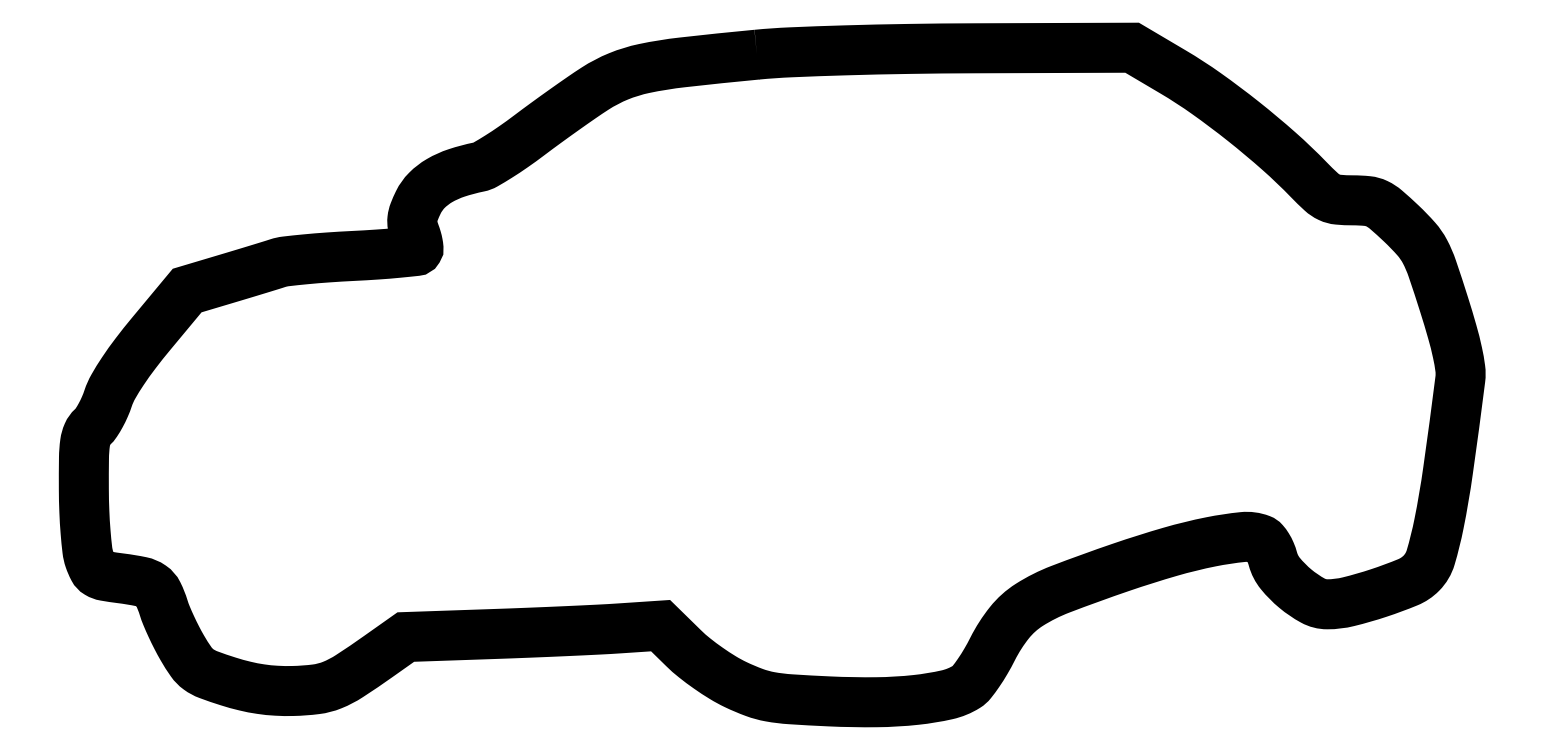
<metadata>
{"format":"dxf","ext":"dxf","renderer":"ezdxf+matplotlib","layout":"modelspace","background":"white","min_lineweight":24,"dpi":150}
</metadata>
<code>
0
SECTION
2
ENTITIES
0
POLYLINE
8
0
66
1
70
1
0
VERTEX
8
0
10
150
20
144.5
42
0.003882
0
VERTEX
8
0
10
133.4
20
142.7
42
0.02394
0
VERTEX
8
0
10
124.9
20
141.4
42
0.04524
0
VERTEX
8
0
10
119.2
20
139.6
42
0.04657
0
VERTEX
8
0
10
114
20
136.9
42
0.007697
0
VERTEX
8
0
10
111
20
134.9
42
0.003191
0
VERTEX
8
0
10
107.1
20
132.2
42
0.003156
0
VERTEX
8
0
10
103
20
129.2
42
0.004067
0
VERTEX
8
0
10
99.27
20
126.5
42
-0.009525
0
VERTEX
8
0
10
95.77
20
123.9
42
-0.01174
0
VERTEX
8
0
10
92.41
20
121.7
42
-0.01021
0
VERTEX
8
0
10
89.52
20
120
42
-0.07995
0
VERTEX
8
0
10
88.06
20
119.4
42
0.02899
0
VERTEX
8
0
10
83.11
20
118.1
42
0.05257
0
VERTEX
8
0
10
79.29
20
116.4
42
0.06472
0
VERTEX
8
0
10
76.49
20
114.2
42
0.08258
0
VERTEX
8
0
10
74.59
20
111.6
42
0.02131
0
VERTEX
8
0
10
73.64
20
109.4
42
0.06437
0
VERTEX
8
0
10
73.26
20
107.9
42
0.07737
0
VERTEX
8
0
10
73.32
20
106.4
42
0.04129
0
VERTEX
8
0
10
73.81
20
104.7
42
-0.019
0
VERTEX
8
0
10
74.21
20
103.5
42
-0.02482
0
VERTEX
8
0
10
74.48
20
102.4
42
-0.0238
0
VERTEX
8
0
10
74.61
20
101.4
42
-0.1624
0
VERTEX
8
0
10
74.5
20
101
42
-0.2317
0
VERTEX
8
0
10
74.03
20
100.7
42
-0.002485
0
VERTEX
8
0
10
70.08
20
100.3
42
-0.007191
0
VERTEX
8
0
10
65.46
20
99.92
42
-0.004539
0
VERTEX
8
0
10
60.06
20
99.61
42
0.005043
0
VERTEX
8
0
10
54.49
20
99.28
42
0.006368
0
VERTEX
8
0
10
49.35
20
98.85
42
0.005138
0
VERTEX
8
0
10
45.06
20
98.4
42
0.05011
0
VERTEX
8
0
10
43.28
20
98.01
42
-0.004159
0
VERTEX
8
0
10
41.69
20
97.5
42
-0.000773
0
VERTEX
8
0
10
38.76
20
96.6
42
-0.000828
0
VERTEX
8
0
10
35.33
20
95.56
42
-0.000756
0
VERTEX
8
0
10
31.79
20
94.5
42
0
0
VERTEX
8
0
10
23.07
20
91.9
42
0
0
VERTEX
8
0
10
15.05
20
82.26
42
0.01057
0
VERTEX
8
0
10
11.58
20
77.9
42
0.01559
0
VERTEX
8
0
10
8.743
20
73.92
42
0.01761
0
VERTEX
8
0
10
6.623
20
70.5
42
0.04953
0
VERTEX
8
0
10
5.475
20
67.92
42
-0.02319
0
VERTEX
8
0
10
4.735
20
66
42
-0.02124
0
VERTEX
8
0
10
3.8
20
64.09
42
-0.02178
0
VERTEX
8
0
10
2.818
20
62.46
42
-0.06253
0
VERTEX
8
0
10
1.959
20
61.46
42
0.106
0
VERTEX
8
0
10
0.9017
20
59.99
42
0.06926
0
VERTEX
8
0
10
0.3339
20
57.98
42
0.03099
0
VERTEX
8
0
10
0.08355
20
54.62
42
0.004263
0
VERTEX
8
0
10
0.05644
20
47.6
42
0.008836
0
VERTEX
8
0
10
0.1656
20
42.71
42
0.009999
0
VERTEX
8
0
10
0.4469
20
38.03
42
0.009307
0
VERTEX
8
0
10
0.8388
20
34.06
42
0.05298
0
VERTEX
8
0
10
1.306
20
32
42
0.03857
0
VERTEX
8
0
10
2.194
20
29.94
42
0.1379
0
VERTEX
8
0
10
3.172
20
28.9
42
0.09211
0
VERTEX
8
0
10
4.766
20
28.31
42
0.01195
0
VERTEX
8
0
10
8.373
20
27.77
42
-0.01979
0
VERTEX
8
0
10
12.83
20
27.04
42
-0.1003
0
VERTEX
8
0
10
15.14
20
26.05
42
-0.1277
0
VERTEX
8
0
10
16.59
20
24.37
42
-0.04057
0
VERTEX
8
0
10
17.83
20
21.26
42
0.02421
0
VERTEX
8
0
10
18.48
20
19.46
42
0.009983
0
VERTEX
8
0
10
19.53
20
17.08
42
0.00985
0
VERTEX
8
0
10
20.75
20
14.56
42
0.01249
0
VERTEX
8
0
10
21.99
20
12.29
42
0.02176
0
VERTEX
8
0
10
23.98
20
9.159
42
0.08263
0
VERTEX
8
0
10
25.6
20
7.507
42
0.06915
0
VERTEX
8
0
10
27.81
20
6.322
42
0.01238
0
VERTEX
8
0
10
32.25
20
4.804
42
0.01752
0
VERTEX
8
0
10
35.97
20
3.773
42
0.02219
0
VERTEX
8
0
10
39.48
20
3.097
42
0.02264
0
VERTEX
8
0
10
42.97
20
2.744
42
0.01961
0
VERTEX
8
0
10
46.65
20
2.683
42
0.02546
0
VERTEX
8
0
10
51.79
20
3.063
42
0.06493
0
VERTEX
8
0
10
55.4
20
4.001
42
0.04843
0
VERTEX
8
0
10
59.22
20
5.993
42
0.009456
0
VERTEX
8
0
10
65.64
20
10.36
42
0
0
VERTEX
8
0
10
71.79
20
14.7
42
0
0
VERTEX
8
0
10
91.14
20
15.37
42
0.001324
0
VERTEX
8
0
10
99.22
20
15.67
42
0.00124
0
VERTEX
8
0
10
107.5
20
16.02
42
0.001234
0
VERTEX
8
0
10
114.8
20
16.36
42
0.004258
0
VERTEX
8
0
10
119.5
20
16.64
42
0
0
VERTEX
8
0
10
128.6
20
17.24
42
0
0
VERTEX
8
0
10
133.7
20
12.22
42
0.02572
0
VERTEX
8
0
10
136.1
20
10.07
42
0.01543
0
VERTEX
8
0
10
139.2
20
7.76
42
0.01543
0
VERTEX
8
0
10
142.4
20
5.649
42
0.02583
0
VERTEX
8
0
10
145.3
20
4.104
42
0.02304
0
VERTEX
8
0
10
149.5
20
2.343
42
0.04405
0
VERTEX
8
0
10
153
20
1.39
42
0.02816
0
VERTEX
8
0
10
157.5
20
0.8406
42
0.00476
0
VERTEX
8
0
10
166.2
20
0.3622
42
0.01409
0
VERTEX
8
0
10
176.7
20
0.181
42
0.02395
0
VERTEX
8
0
10
185.5
20
0.6977
42
0.02832
0
VERTEX
8
0
10
192.4
20
1.832
42
0.08512
0
VERTEX
8
0
10
196.7
20
3.636
42
0.08529
0
VERTEX
8
0
10
197.8
20
4.608
42
0.01736
0
VERTEX
8
0
10
199.4
20
6.693
42
0.01783
0
VERTEX
8
0
10
201
20
9.275
42
0.01589
0
VERTEX
8
0
10
202.5
20
12.07
42
-0.05197
0
VERTEX
8
0
10
206.3
20
17.91
42
-0.08297
0
VERTEX
8
0
10
210.7
20
21.87
42
-0.0501
0
VERTEX
8
0
10
217.6
20
25.35
42
-0.009035
0
VERTEX
8
0
10
231.2
20
30.26
42
-0.01175
0
VERTEX
8
0
10
242.1
20
33.7
42
-0.02133
0
VERTEX
8
0
10
251.2
20
35.92
42
-0.02379
0
VERTEX
8
0
10
258.3
20
36.98
42
-0.1175
0
VERTEX
8
0
10
262.3
20
36.45
42
-0.1219
0
VERTEX
8
0
10
263
20
35.94
42
-0.04097
0
VERTEX
8
0
10
263.8
20
34.89
42
-0.0379
0
VERTEX
8
0
10
264.5
20
33.55
42
-0.03521
0
VERTEX
8
0
10
265
20
32.07
42
0.106
0
VERTEX
8
0
10
266.6
20
28.85
42
0.04792
0
VERTEX
8
0
10
270
20
25.46
42
0.04794
0
VERTEX
8
0
10
273.9
20
22.83
42
0.1262
0
VERTEX
8
0
10
277.1
20
22
42
0.06032
0
VERTEX
8
0
10
281.8
20
22.57
42
0.01955
0
VERTEX
8
0
10
288.6
20
24.51
42
0.01749
0
VERTEX
8
0
10
295
20
26.91
42
0.1006
0
VERTEX
8
0
10
298.1
20
28.93
42
0.1242
0
VERTEX
8
0
10
300.1
20
32.44
42
0.02213
0
VERTEX
8
0
10
302
20
39.9
42
0.01458
0
VERTEX
8
0
10
304
20
51.75
42
0.003229
0
VERTEX
8
0
10
306.7
20
72.16
42
0.06525
0
VERTEX
8
0
10
306.7
20
74.53
42
0.0201
0
VERTEX
8
0
10
306.1
20
78.05
42
0.01583
0
VERTEX
8
0
10
304.9
20
82.69
42
0.006971
0
VERTEX
8
0
10
303.1
20
88.74
42
0.005569
0
VERTEX
8
0
10
300.5
20
96.81
42
0.03939
0
VERTEX
8
0
10
298.9
20
100.6
42
0.05983
0
VERTEX
8
0
10
296.9
20
103.4
42
0.02228
0
VERTEX
8
0
10
293.6
20
106.8
42
0.01123
0
VERTEX
8
0
10
290.2
20
109.9
42
0.06684
0
VERTEX
8
0
10
288.1
20
111.3
42
0.08632
0
VERTEX
8
0
10
286.1
20
111.8
42
0.02531
0
VERTEX
8
0
10
282.8
20
112
42
-0.02239
0
VERTEX
8
0
10
279.5
20
112.1
42
-0.08758
0
VERTEX
8
0
10
277.5
20
112.7
42
-0.07631
0
VERTEX
8
0
10
275.8
20
113.9
42
-0.01452
0
VERTEX
8
0
10
273
20
116.6
42
0.01937
0
VERTEX
8
0
10
266.3
20
122.9
42
0.01328
0
VERTEX
8
0
10
258.4
20
129.6
42
0.01334
0
VERTEX
8
0
10
250.2
20
135.8
42
0.02101
0
VERTEX
8
0
10
242.7
20
140.6
42
0
0
VERTEX
8
0
10
233.6
20
146
42
0
0
VERTEX
8
0
10
198.6
20
145.9
42
0.003025
0
VERTEX
8
0
10
183.8
20
145.7
42
0.003385
0
VERTEX
8
0
10
169.7
20
145.4
42
0.003408
0
VERTEX
8
0
10
157.5
20
145
42
0.01317
0
SEQEND
0
ENDSEC
0
EOF

</code>
